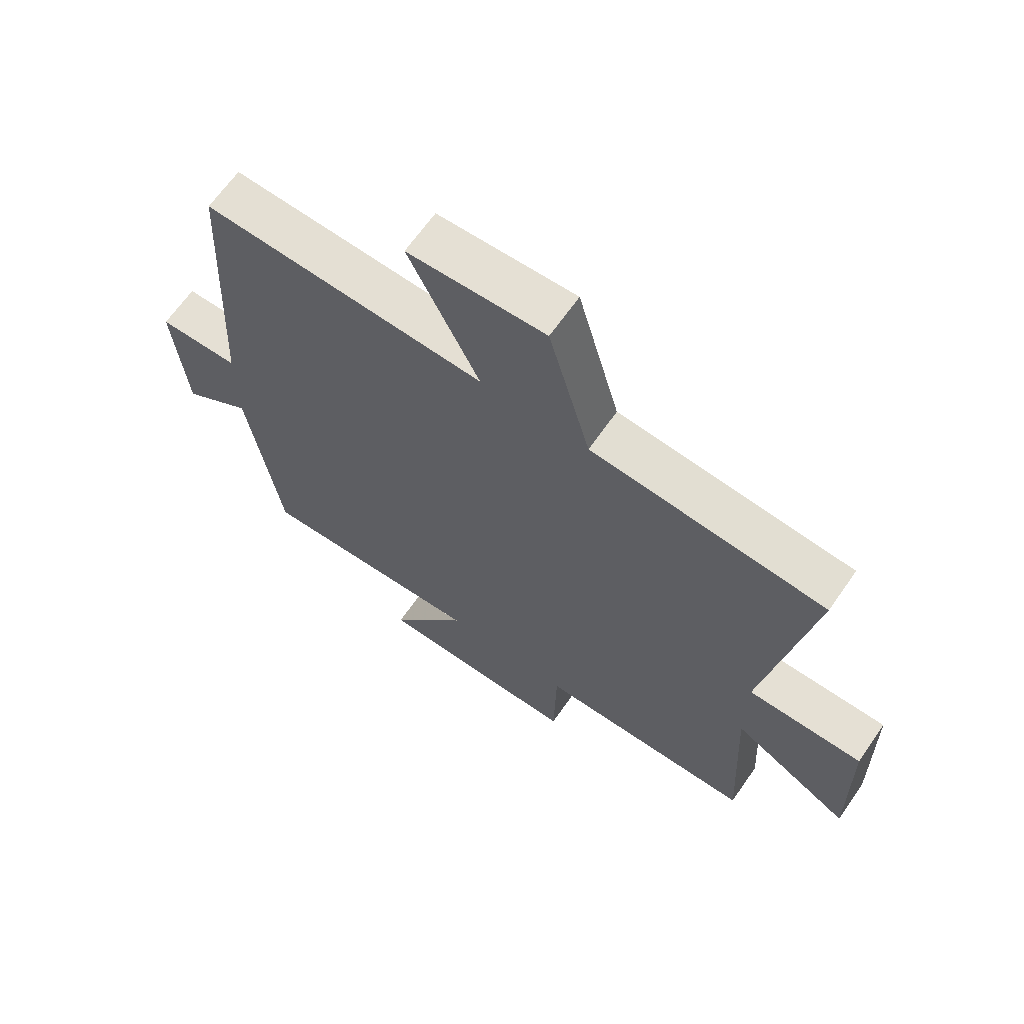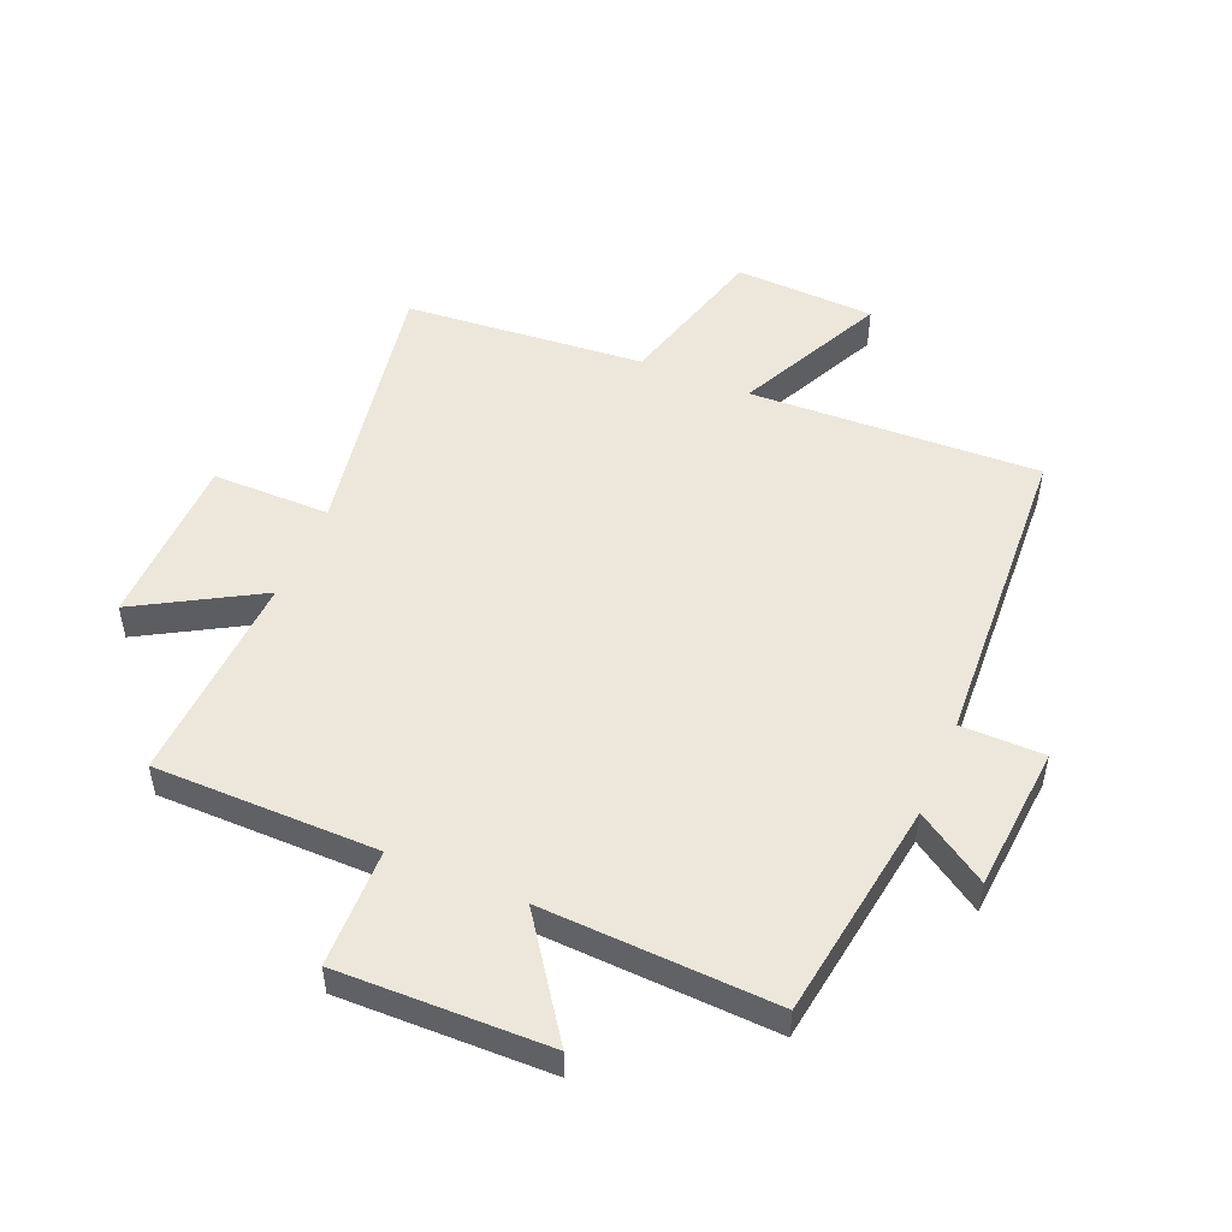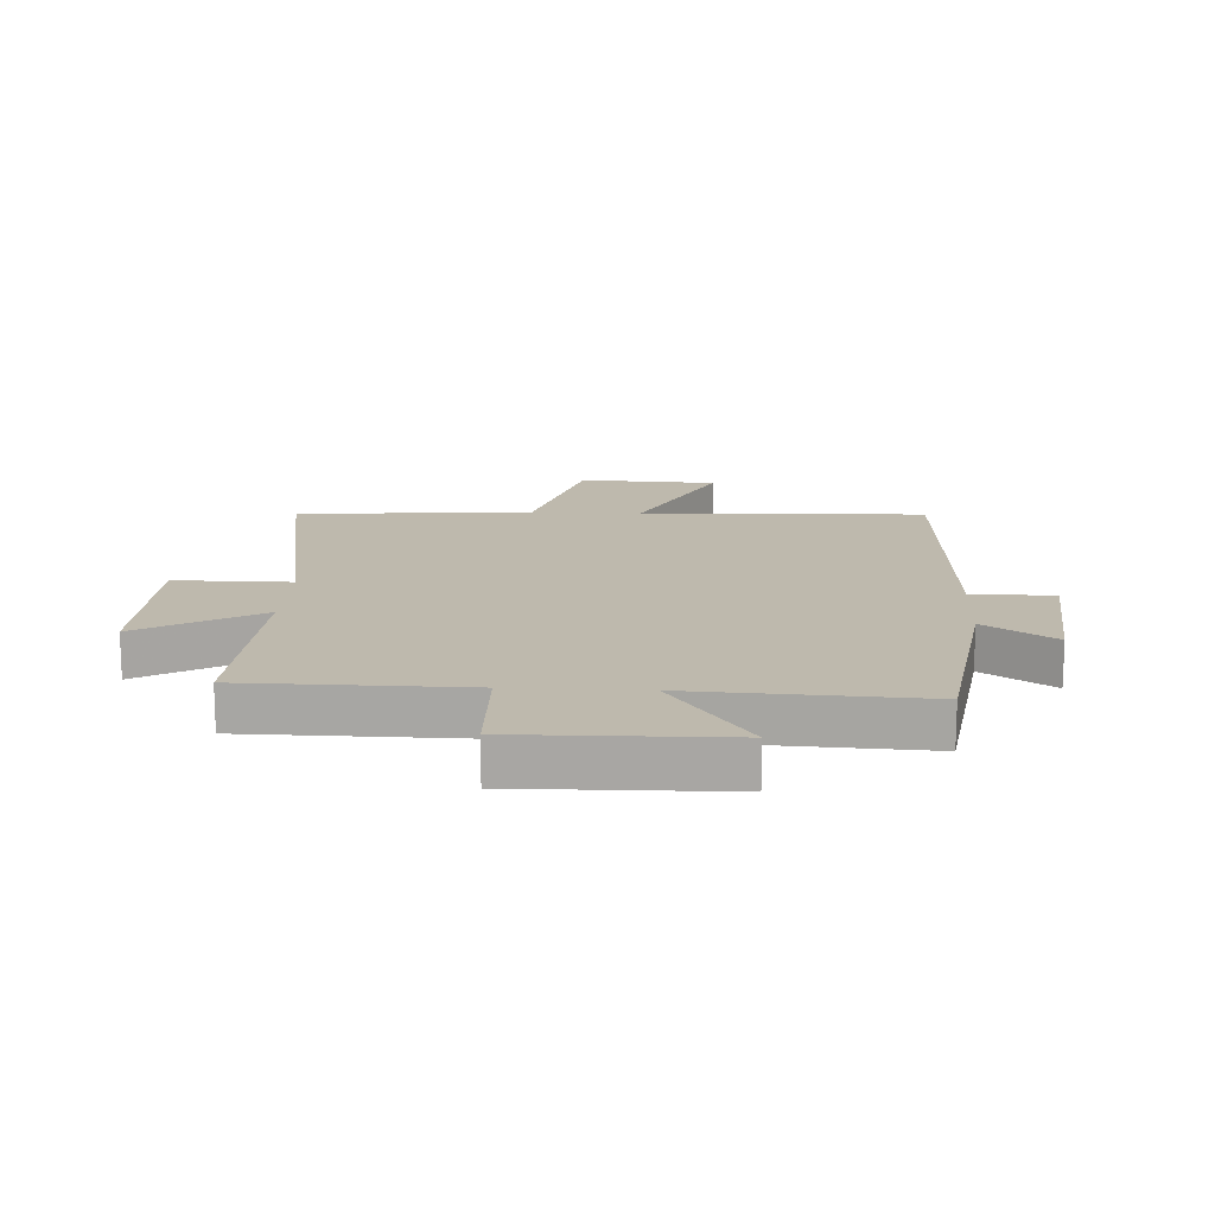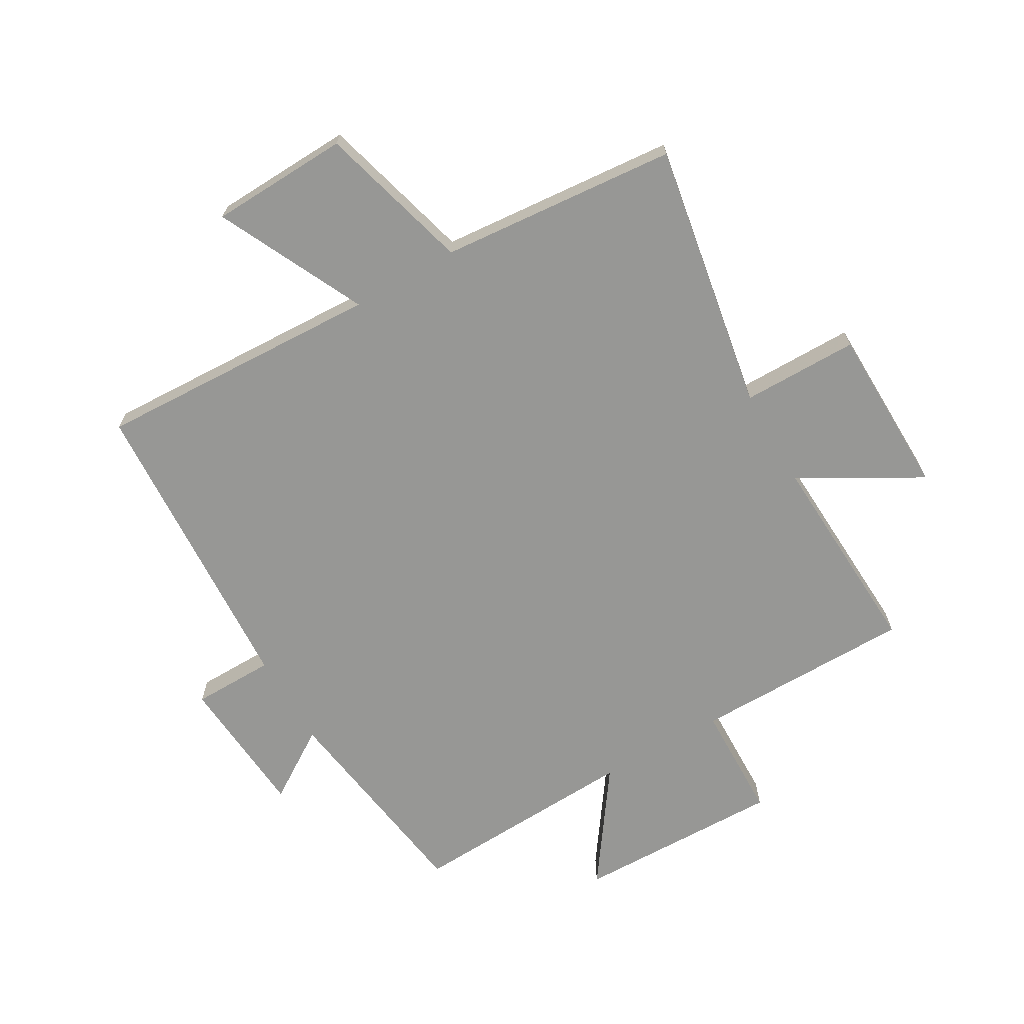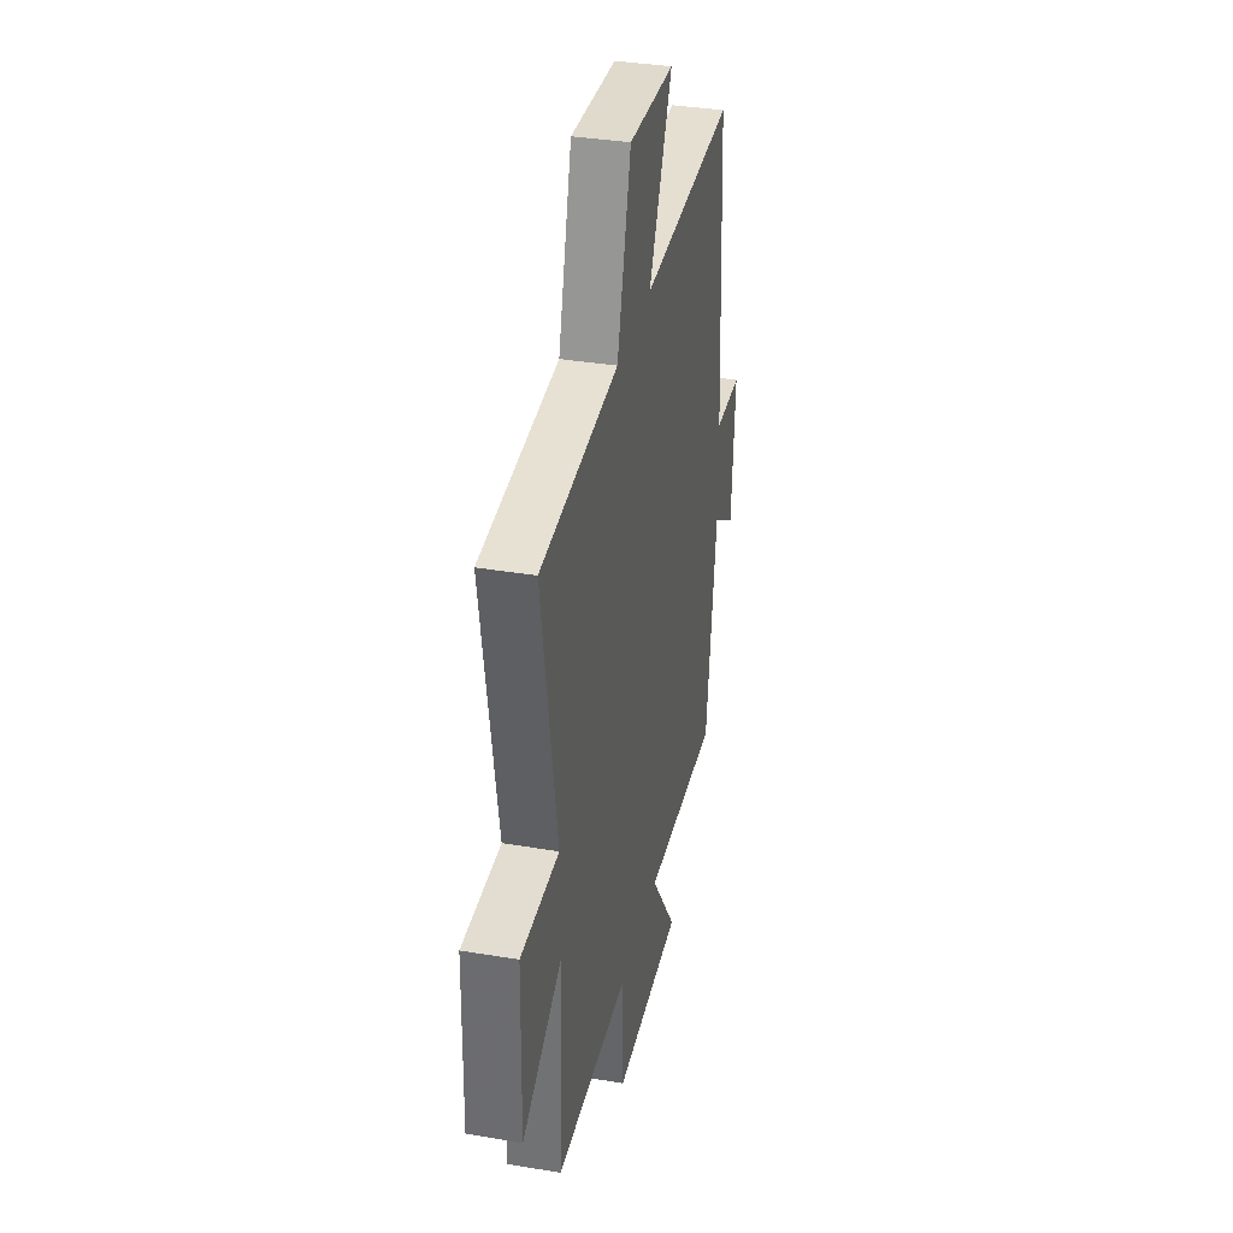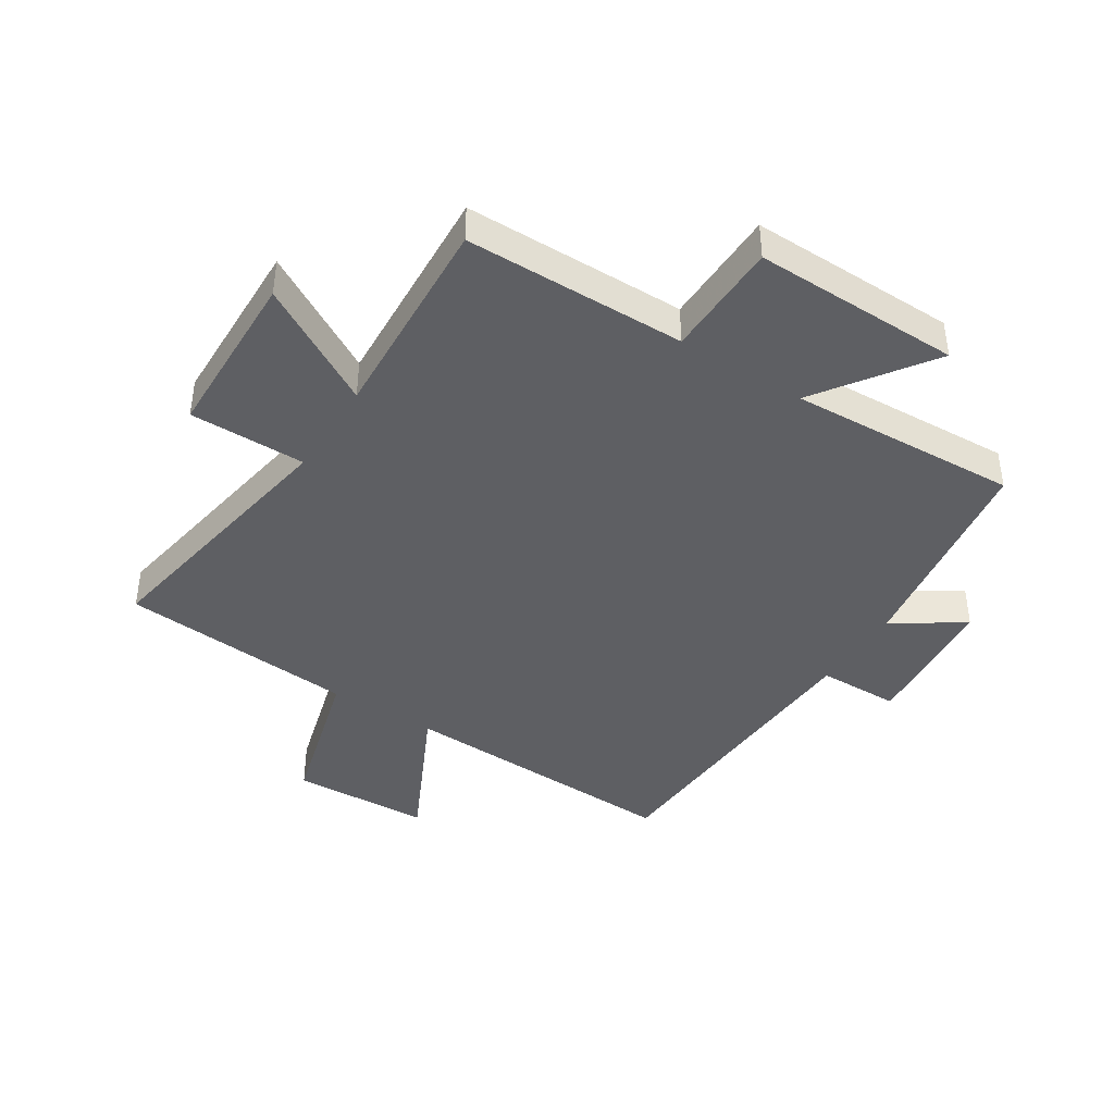
<metadata>
{"format":"obj","ext":"obj","renderer":"f3d","projection":"perspective","resolution":1024,"background":"white","views":[{"elev":65.9,"azim":34.9,"up":"+Z"},{"elev":50.8,"azim":-157.3,"up":"+Y"},{"elev":15.3,"azim":-176.9,"up":"+Y"},{"elev":-68.1,"azim":29.9,"up":"+Y"},{"elev":35.4,"azim":102.5,"up":"+Z"},{"elev":-41.8,"azim":147.6,"up":"+Y"}]}
</metadata>
<code>
v 0.577 0.07 0.467
v 0.5 0.07 0.021
v 0.693 0.07 0.021
v 0.699 0.07 -0.263
v 0.5 0.07 -0.149
v 0.518 0.07 -0.497
v 0.152 0.07 -0.5
v 0.148 0.07 -0.694
v -0.196 0.07 -0.688
v -0.064 0.07 -0.5
v -0.446 0.07 -0.518
v -0.5 0.07 -0.158
v -0.616 0.07 -0.234
v -0.636 0.07 0.004
v -0.5 0.07 0.006
v -0.473 0.07 0.519
v 0.002 0.07 0.5
v -0.116 0.07 0.743
v 0.114 0.07 0.753
v 0.184 0.07 0.5
v 0.577 0 0.467
v 0.5 0 0.021
v 0.693 0 0.021
v 0.699 0 -0.263
v 0.5 0 -0.149
v 0.518 0 -0.497
v 0.152 0 -0.5
v 0.148 0 -0.694
v -0.196 0 -0.688
v -0.064 0 -0.5
v -0.446 0 -0.518
v -0.5 0 -0.158
v -0.616 0 -0.234
v -0.636 0 0.004
v -0.5 0 0.006
v -0.473 0 0.519
v 0.002 0 0.5
v -0.116 0 0.743
v 0.114 0 0.753
v 0.184 0 0.5
f 17 18 19 20
f 17 20 1 2
f 15 16 17 2
f 12 13 14 15
f 15 2 3
f 12 15 3
f 11 12 3
f 10 11 3
f 7 8 9 10
f 5 6 7 10
f 5 10 3
f 3 4 5
f 40 39 38 37
f 22 21 40 37
f 22 37 36 35
f 35 34 33 32
f 23 22 35
f 23 35 32
f 23 32 31
f 23 31 30
f 30 29 28 27
f 30 27 26 25
f 23 30 25
f 25 24 23
f 1 21 22 2
f 2 22 23 3
f 3 23 24 4
f 4 24 25 5
f 5 25 26 6
f 6 26 27 7
f 7 27 28 8
f 8 28 29 9
f 9 29 30 10
f 10 30 31 11
f 11 31 32 12
f 12 32 33 13
f 13 33 34 14
f 14 34 35 15
f 15 35 36 16
f 16 36 37 17
f 17 37 38 18
f 18 38 39 19
f 19 39 40 20
f 20 40 21 1

</code>
